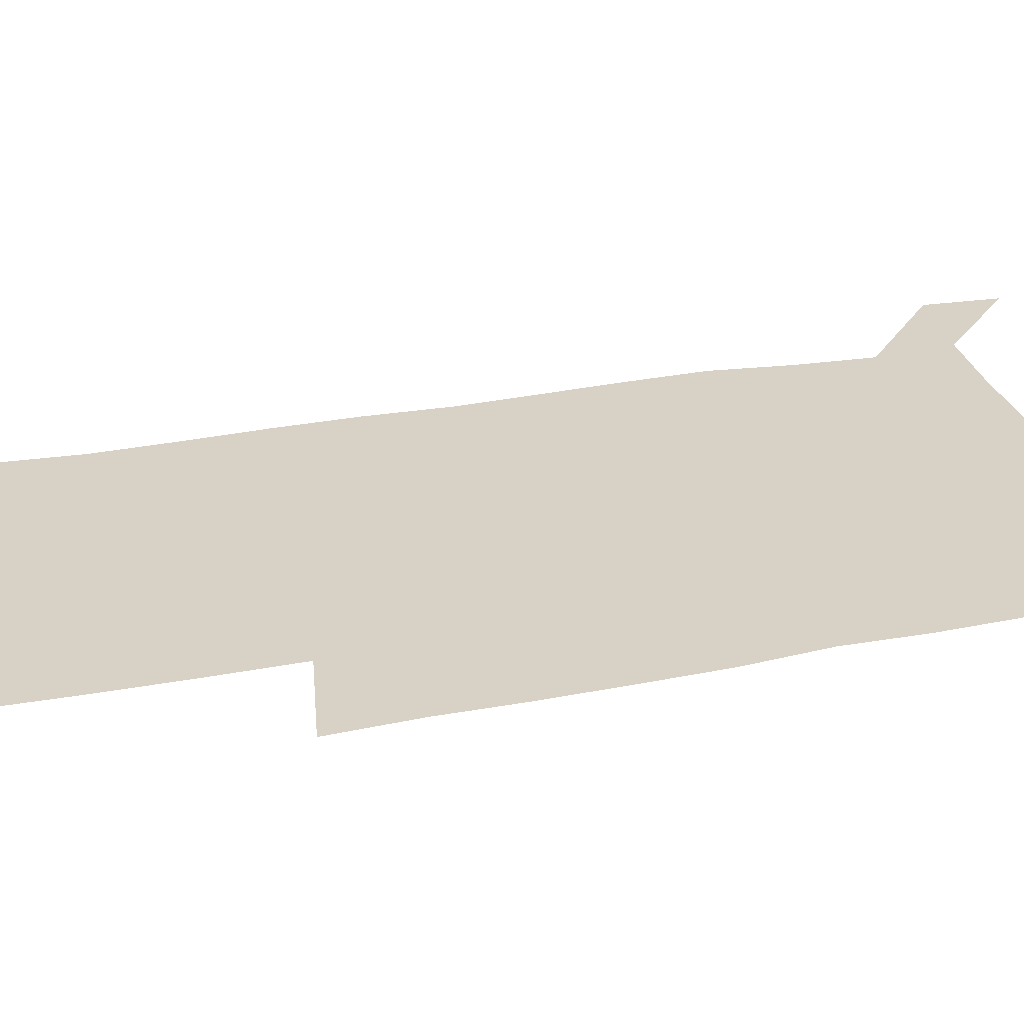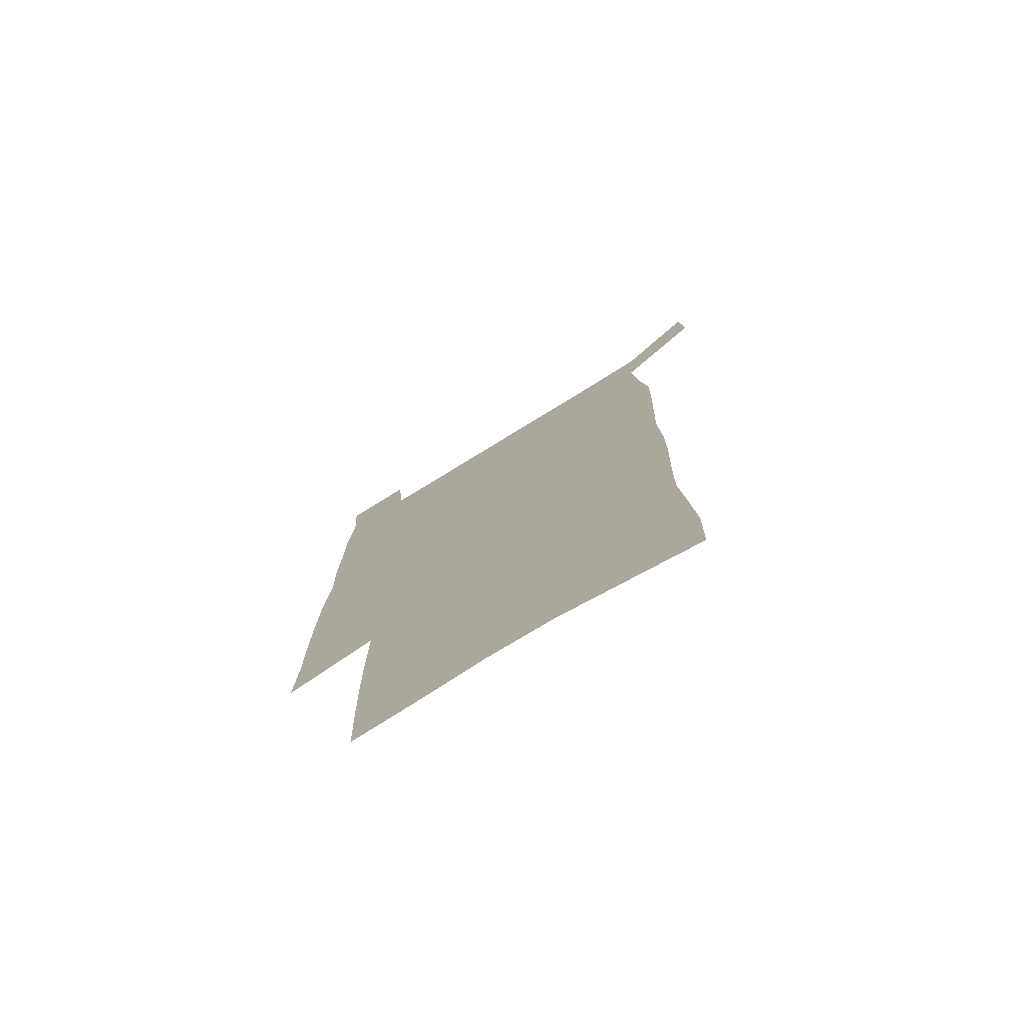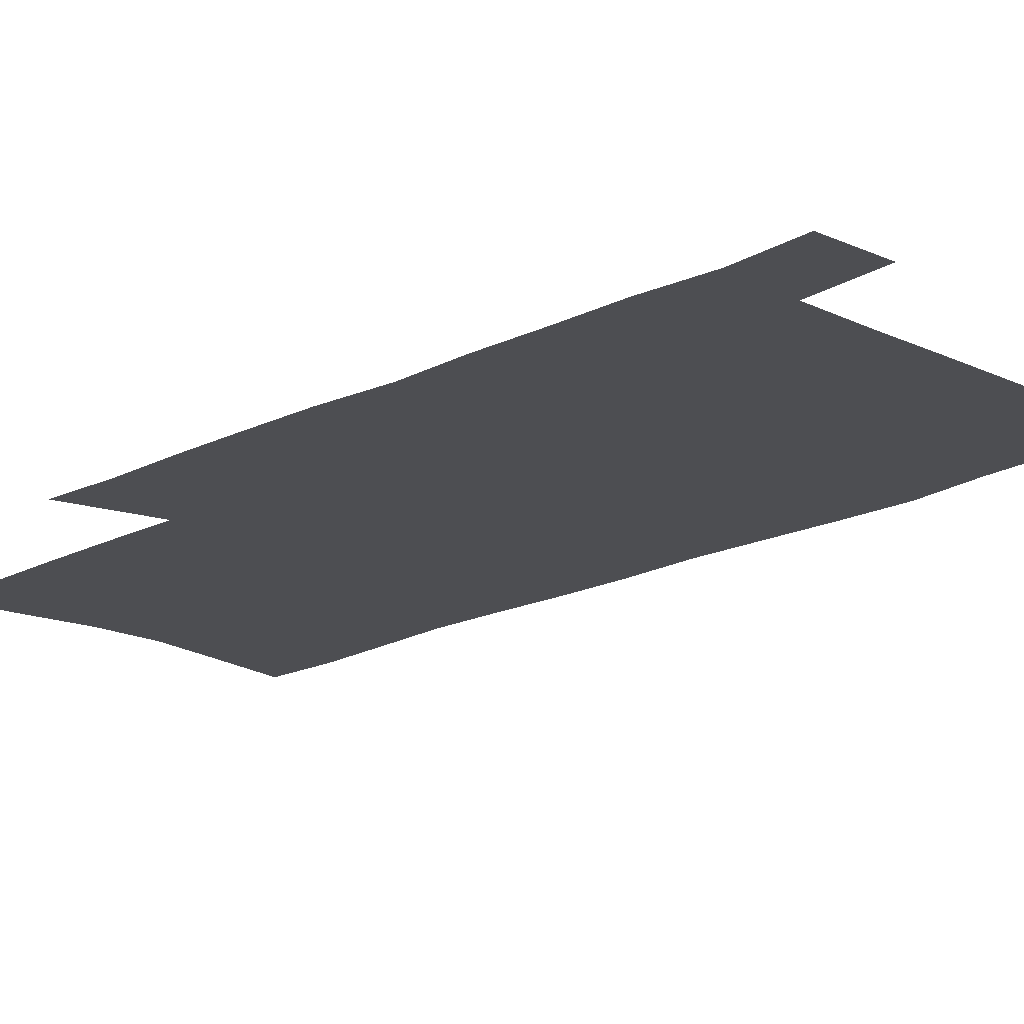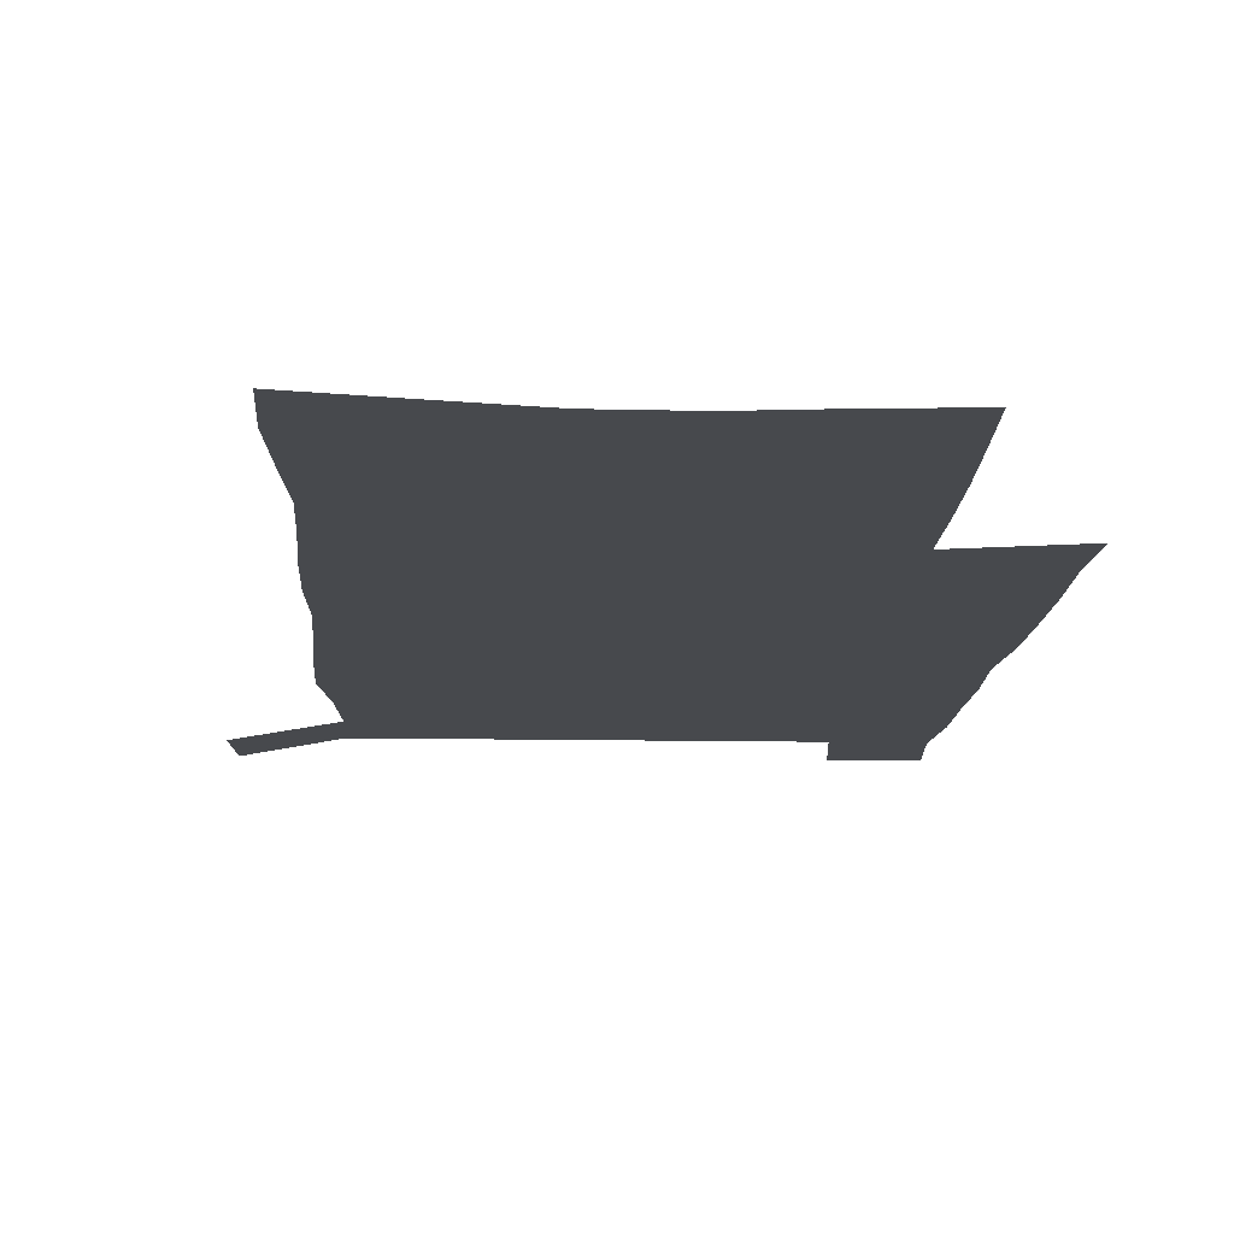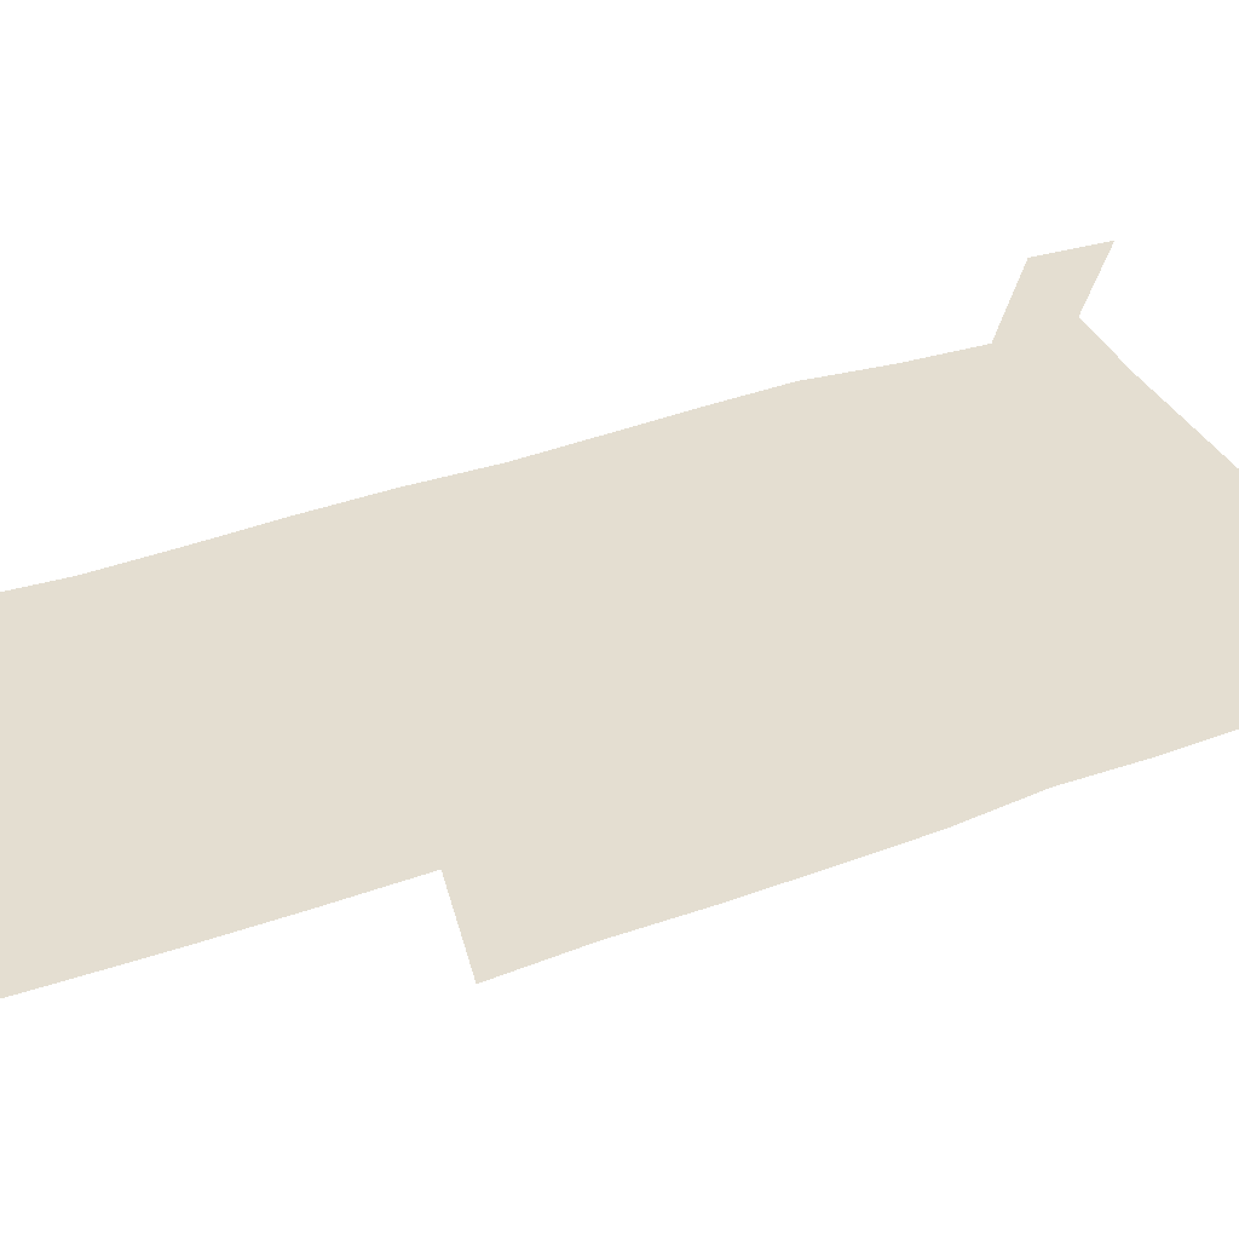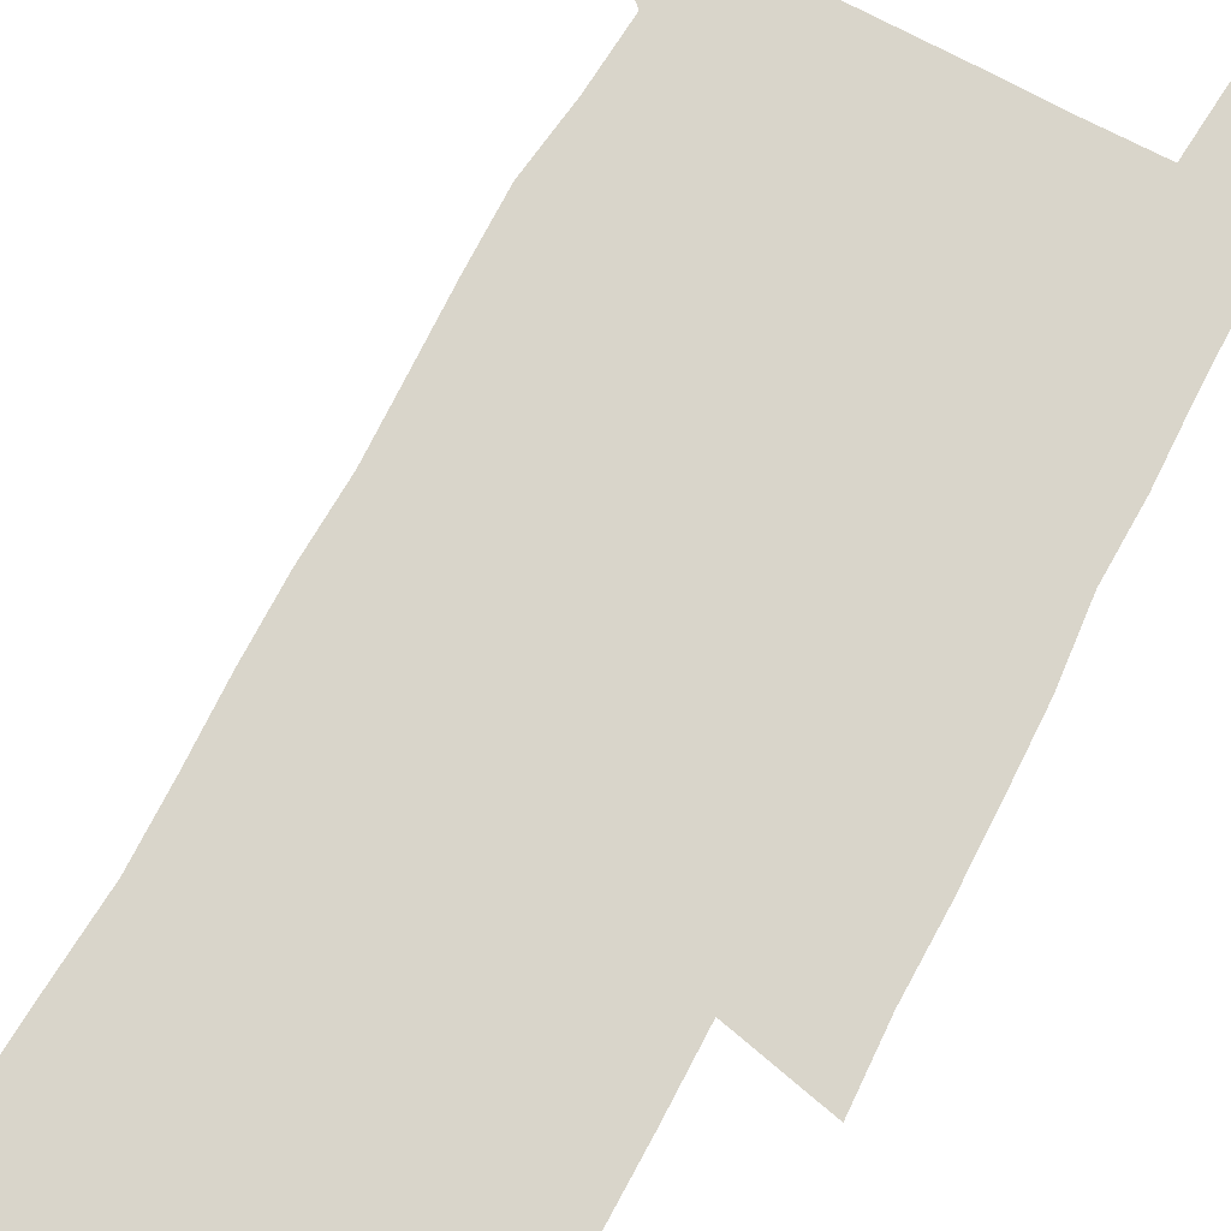
<metadata>
{"format":"obj","ext":"obj","renderer":"f3d","projection":"perspective","resolution":1024,"background":"white","views":[{"elev":27.5,"azim":73.5,"up":"+Z"},{"elev":-76.2,"azim":-148.4,"up":"+Y"},{"elev":-17.1,"azim":136.4,"up":"+Z"},{"elev":-12.0,"azim":-2.4,"up":"+Z"},{"elev":36.4,"azim":64.8,"up":"+Z"},{"elev":74.4,"azim":28.3,"up":"+Z"}]}
</metadata>
<code>
v 444.7 572.1 0
v 446.8 600.8 0
v 475.2 168.7 0
v 474.5 199.3 0
v 476.6 232 0
v 478.9 264.5 0
v 478.4 295 0
v 477.2 325.4 0
v 477 356.2 0
v 478.3 387.8 0
v 477.2 418.1 0
v 476.1 448.4 0
v 475.6 478.6 0
v 479.5 508.9 0
v 481.6 538.3 0
v 479.7 568.5 0
v 507.1 175.2 0
v 513.2 212.4 0
v 513.5 242.5 0
v 513.6 272.4 0
v 513 302.2 0
v 513 332.3 0
v 512.2 361.9 0
v 513.7 392.4 0
v 512.2 421.4 0
v 513.1 450.9 0
v 513.5 479.8 0
v 513 508.8 0
v 513.1 537.6 0
v 512 567 0
v 539.5 181.5 0
v 541.5 214.5 0
v 543.5 247.1 0
v 543.2 275.7 0
v 543.3 305.8 0
v 543.1 335.5 0
v 543.3 365.3 0
v 542.9 394.2 0
v 543.5 423.5 0
v 543.2 451.9 0
v 542.3 480.5 0
v 543.4 509 0
v 542.9 537.5 0
v 541.8 567.1 0
v 568.7 182 0
v 570.2 217.6 0
v 570.9 248.3 0
v 571.1 275.6 0
v 571.8 307.6 0
v 571.8 337 0
v 571.7 366.4 0
v 571.8 395.6 0
v 571.8 424 0
v 571.7 452.6 0
v 572.2 481.2 0
v 572.2 509.1 0
v 572.1 537.1 0
v 571.3 567.2 0
v 598 178.8 0
v 598.1 215.5 0
v 599.2 245.6 0
v 599.3 277.6 0
v 600 306.8 0
v 600.4 336 0
v 599.7 367.1 0
v 599.9 395.5 0
v 600 424.2 0
v 600.4 452.7 0
v 600.2 481.3 0
v 600.3 509.3 0
v 600.6 537.7 0
v 600.6 567.1 0
v 627.5 176.7 0
v 628.4 209.3 0
v 629 240.8 0
v 629.2 272.9 0
v 628.9 304.7 0
v 629.8 334.3 0
v 629.4 364.6 0
v 629.2 394 0
v 630.4 422.8 0
v 629.7 452.2 0
v 630.1 481.1 0
v 631 510 0
v 629.8 538.7 0
v 630 567.6 0
v 632.7 601.2 0
v 669.3 296.2 0
v 667.7 327.7 0
v 668 358.3 0
v 667.4 389 0
v 666.5 419.5 0
v 663.6 450.6 0
v 664.2 480.5 0
v 663.3 510.3 0
v 663 540 0
v 660.6 569.2 0
v 662.5 600.4 0
f 15 16 1
f 1 16 2
f 3 17 4
f 17 18 4
f 4 18 5
f 18 19 5
f 5 19 6
f 19 20 6
f 6 20 7
f 20 21 7
f 7 21 8
f 21 22 8
f 8 22 9
f 22 23 9
f 9 23 10
f 23 24 10
f 10 24 11
f 24 25 11
f 11 25 12
f 25 26 12
f 12 26 13
f 26 27 13
f 13 27 14
f 27 28 14
f 14 28 15
f 28 29 15
f 15 29 16
f 29 30 16
f 17 31 18
f 31 32 18
f 18 32 19
f 32 33 19
f 19 33 20
f 33 34 20
f 20 34 21
f 34 35 21
f 21 35 22
f 35 36 22
f 22 36 23
f 36 37 23
f 23 37 24
f 37 38 24
f 24 38 25
f 38 39 25
f 25 39 26
f 39 40 26
f 26 40 27
f 40 41 27
f 27 41 28
f 41 42 28
f 28 42 29
f 42 43 29
f 29 43 30
f 43 44 30
f 31 45 32
f 45 46 32
f 32 46 33
f 46 47 33
f 33 47 34
f 47 48 34
f 34 48 35
f 48 49 35
f 35 49 36
f 49 50 36
f 36 50 37
f 50 51 37
f 37 51 38
f 51 52 38
f 38 52 39
f 52 53 39
f 39 53 40
f 53 54 40
f 40 54 41
f 54 55 41
f 41 55 42
f 55 56 42
f 42 56 43
f 56 57 43
f 43 57 44
f 57 58 44
f 45 59 46
f 59 60 46
f 46 60 47
f 60 61 47
f 47 61 48
f 61 62 48
f 48 62 49
f 62 63 49
f 49 63 50
f 63 64 50
f 50 64 51
f 64 65 51
f 51 65 52
f 65 66 52
f 52 66 53
f 66 67 53
f 53 67 54
f 67 68 54
f 54 68 55
f 68 69 55
f 55 69 56
f 69 70 56
f 56 70 57
f 70 71 57
f 57 71 58
f 71 72 58
f 59 73 60
f 73 74 60
f 60 74 61
f 74 75 61
f 61 75 62
f 75 76 62
f 62 76 63
f 76 77 63
f 63 77 64
f 77 78 64
f 64 78 65
f 78 79 65
f 65 79 66
f 79 80 66
f 66 80 67
f 80 81 67
f 67 81 68
f 81 82 68
f 68 82 69
f 82 83 69
f 69 83 70
f 83 84 70
f 70 84 71
f 84 85 71
f 71 85 72
f 85 86 72
f 77 88 78
f 88 89 78
f 78 89 79
f 89 90 79
f 79 90 80
f 90 91 80
f 80 91 81
f 91 92 81
f 81 92 82
f 92 93 82
f 82 93 83
f 93 94 83
f 83 94 84
f 94 95 84
f 84 95 85
f 95 96 85
f 85 96 86
f 96 97 86
f 86 97 87
f 97 98 87

</code>
